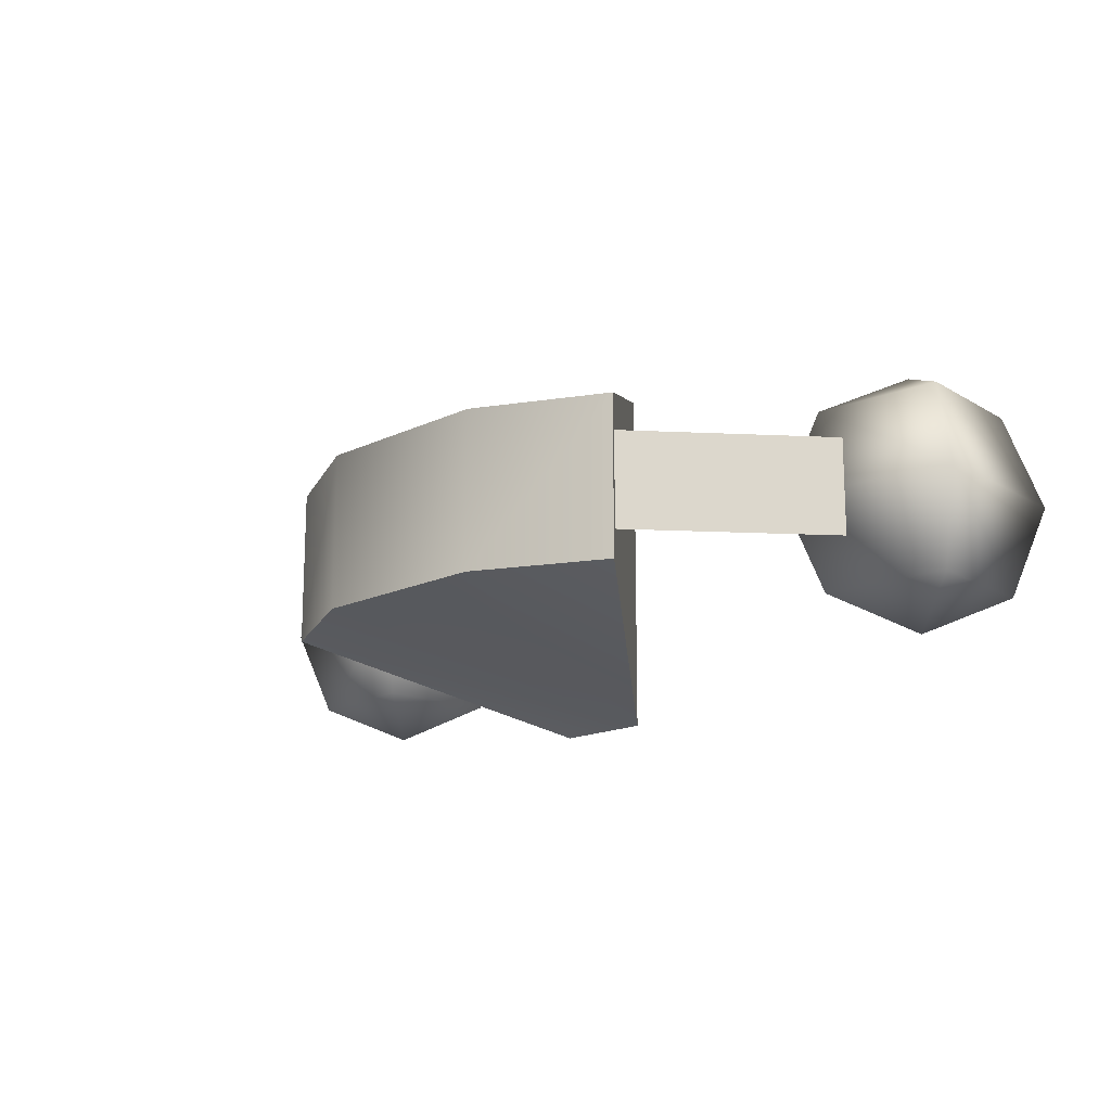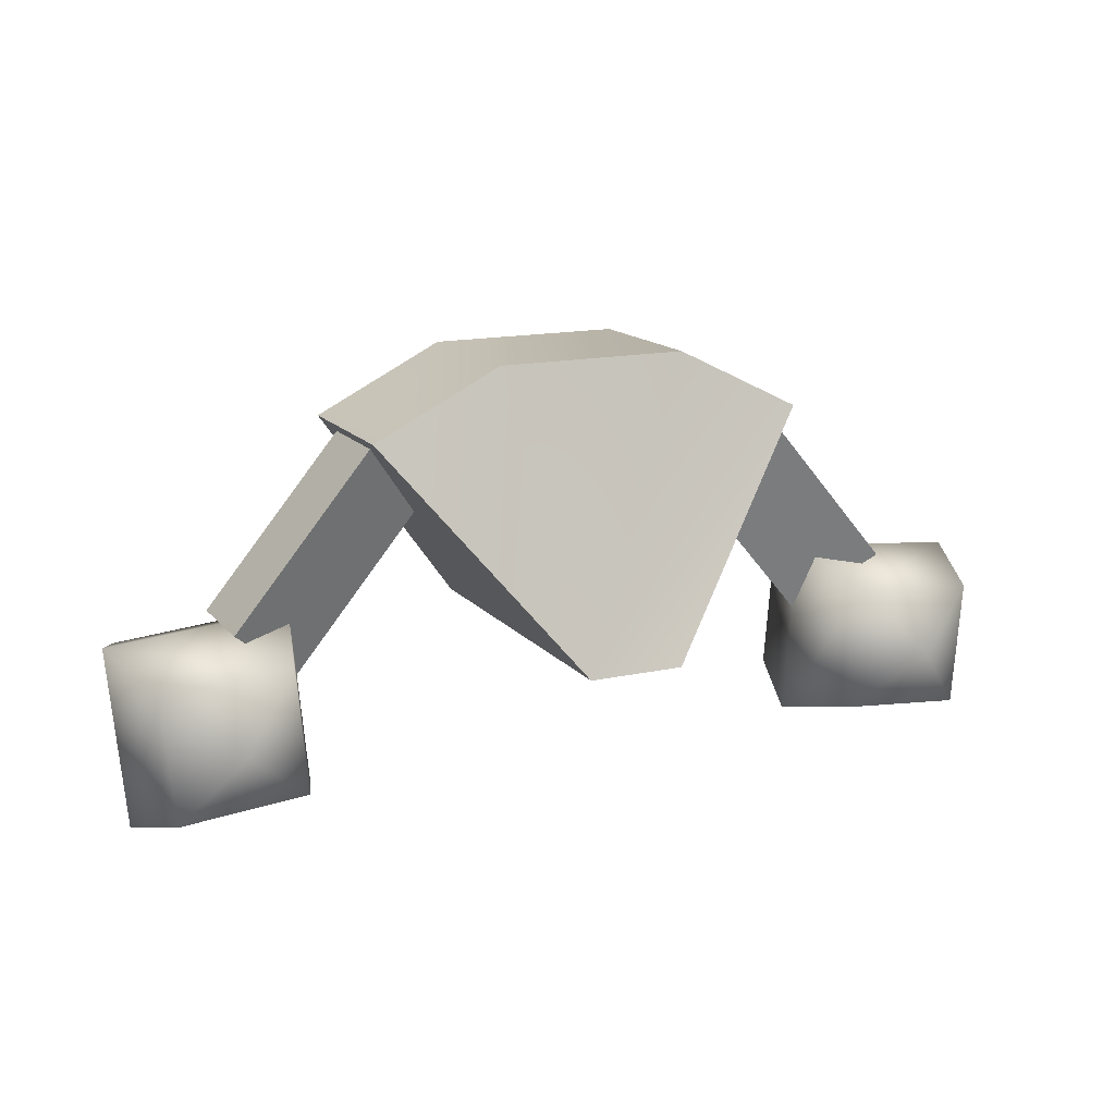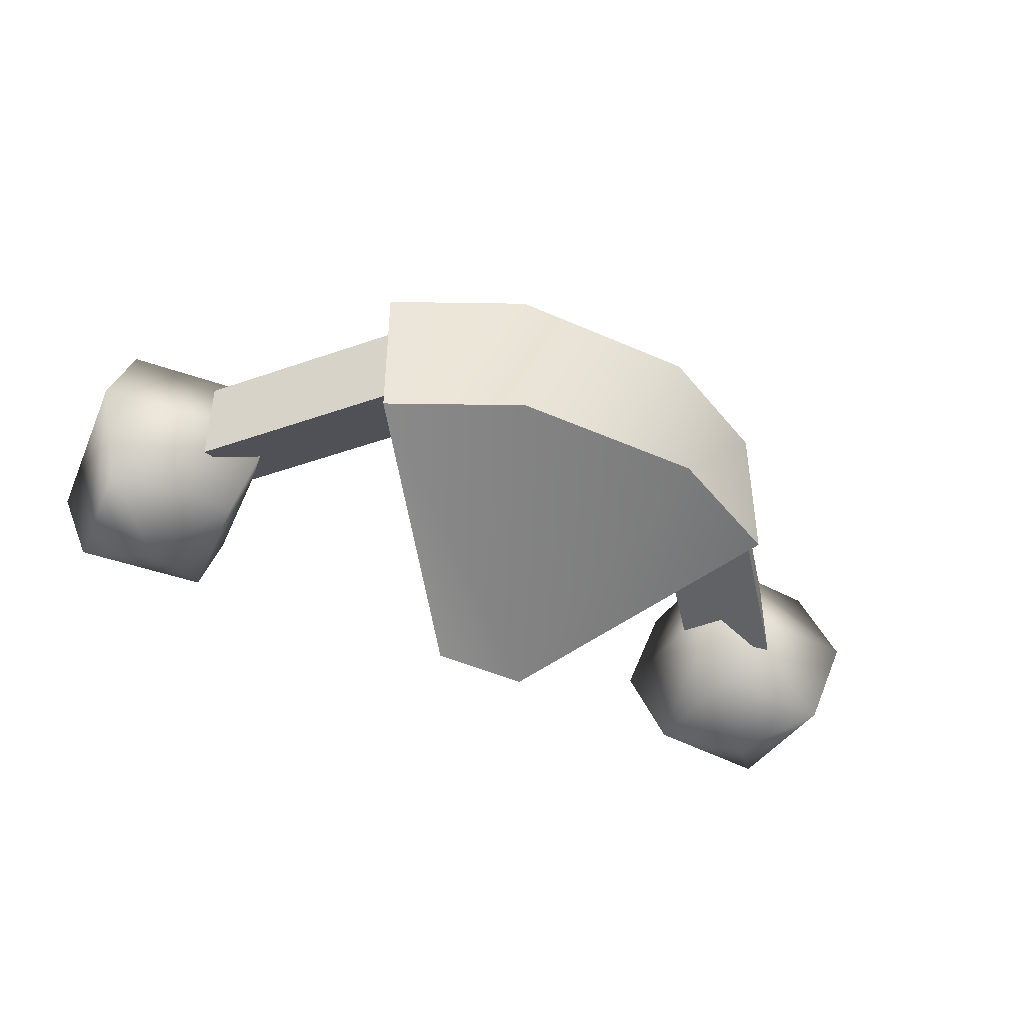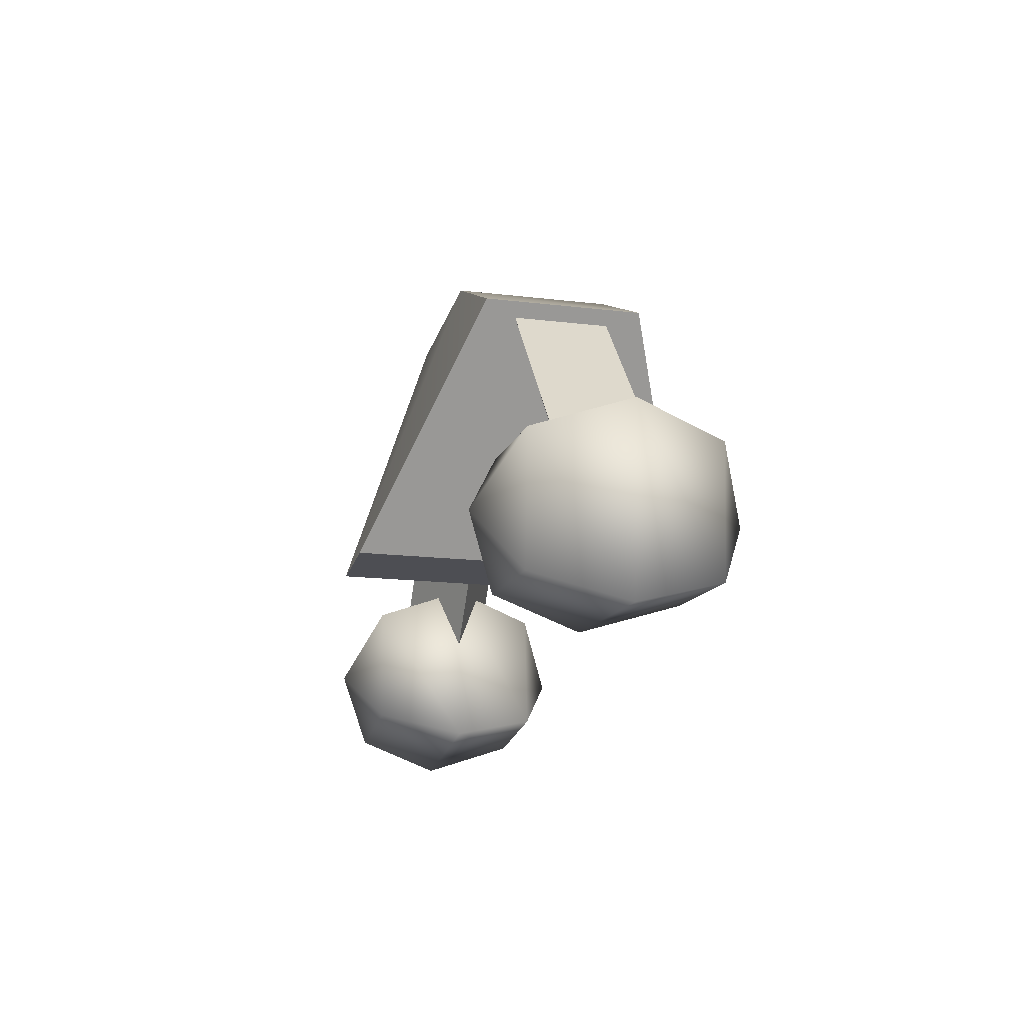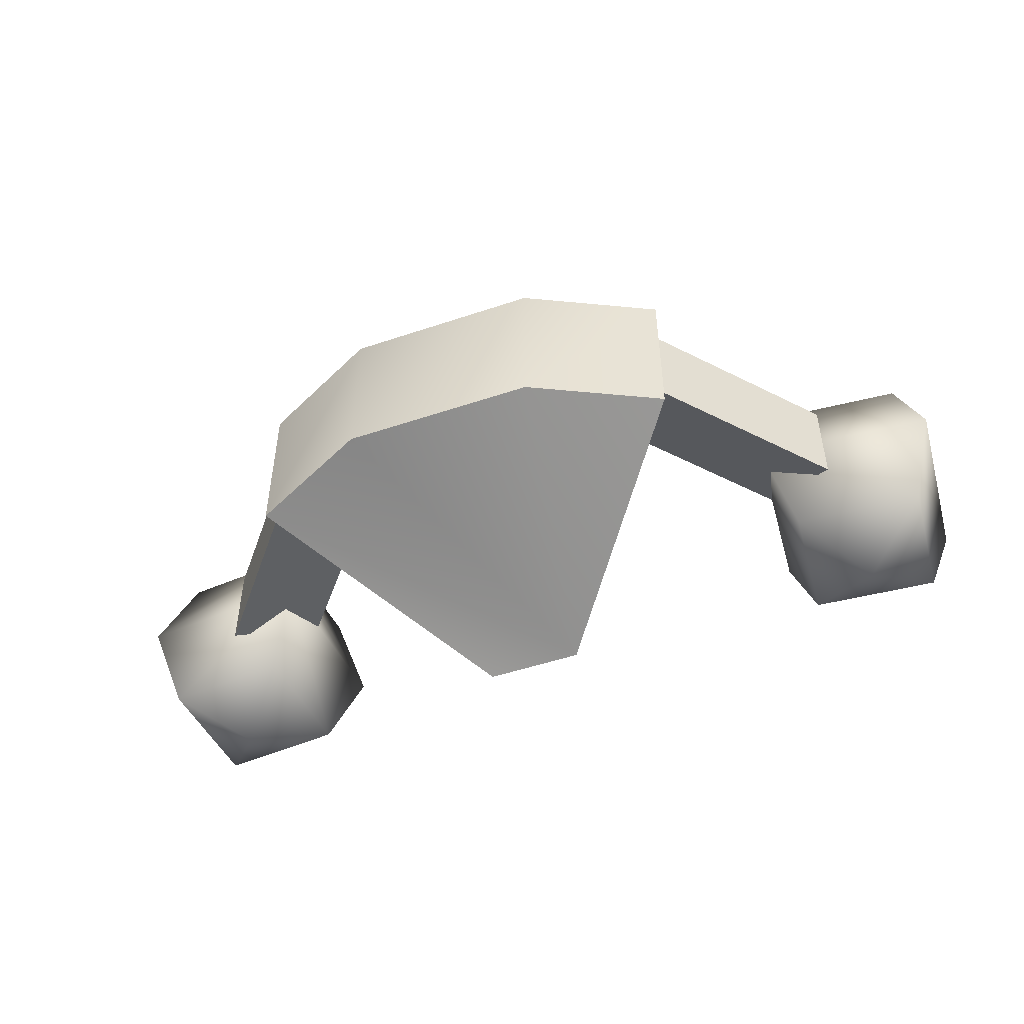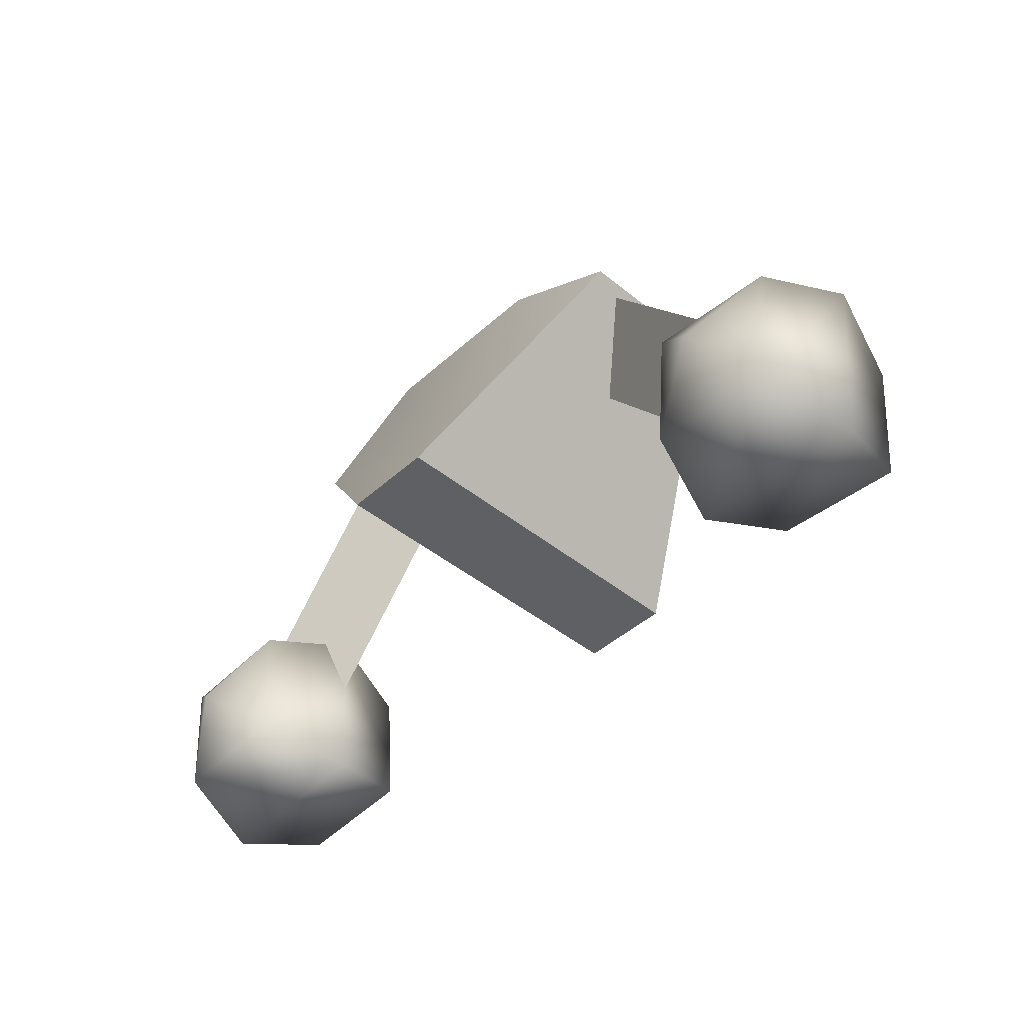
<metadata>
{"format":"obj","ext":"obj","renderer":"f3d","projection":"perspective","resolution":1024,"background":"white","views":[{"elev":-16.3,"azim":-135.3,"up":"+Z"},{"elev":14.8,"azim":-24.8,"up":"+Y"},{"elev":-44.2,"azim":152.7,"up":"+Z"},{"elev":-17.0,"azim":76.5,"up":"+Y"},{"elev":-49.4,"azim":-159.2,"up":"+Z"},{"elev":-44.2,"azim":-133.4,"up":"+Y"}]}
</metadata>
<code>
v -0.4413 -0.0693 0.04899
v -0.2652 -0.053 0.04899
v -0.4131 -0.09269 -0.03941
v -0.2886 -0.08117 -0.03941
v -0.3451 -0.1492 -0.07603
v -0.2771 -0.2057 -0.03941
v -0.4016 -0.2172 -0.03941
v -0.2489 -0.229 0.04899
v -0.425 -0.2453 0.04899
v -0.2771 -0.2057 0.1374
v -0.4016 -0.2172 0.1374
v -0.3451 -0.1492 0.174
v -0.4131 -0.09269 0.1374
v -0.2886 -0.08117 0.1374
v -0.2591 -0.119 0.04899
v -0.1193 0.04929 0.04899
v -0.3313 -0.05911 0.09587
v -0.1915 0.1092 0.09587
v -0.3313 -0.05911 0.09587
v -0.1915 0.1092 0.09587
v -0.3313 -0.05911 0.002108
v -0.1915 0.1092 0.002108
v -0.3313 -0.05911 0.002108
v -0.1915 0.1092 0.002108
v -0.2591 -0.119 0.04899
v -0.1193 0.04929 0.04899
v 0.2324 0.1152 0.1271
v 0.1071 0.177 0.1271
v -0.0321 -0.1049 0.2209
v -0.08039 0.1761 0.1271
v -0.2051 0.1129 0.1271
v 0.06165 -0.1045 0.2209
v -0.08039 0.1761 -0.02911
v 0.1071 0.177 -0.02911
v -0.0321 -0.1049 -0.1229
v 0.2324 0.1152 -0.02911
v 0.06165 -0.1045 -0.1229
v -0.2051 0.1129 -0.02911
v 0.2324 0.1152 0.1271
v 0.2324 0.1152 -0.02911
v 0.1071 0.177 0.1271
v 0.1071 0.177 -0.02911
v -0.08039 0.1761 0.1271
v -0.08039 0.1761 -0.02911
v -0.2051 0.1129 0.1271
v -0.2051 0.1129 -0.02911
v 0.2324 0.1152 -0.02911
v 0.2324 0.1152 0.1271
v 0.06165 -0.1045 -0.1229
v 0.06165 -0.1045 0.2209
v -0.0321 -0.1049 -0.1229
v 0.06165 -0.1045 -0.1229
v -0.0321 -0.1049 0.2209
v 0.06165 -0.1045 0.2209
v -0.0321 -0.1049 -0.1229
v -0.0321 -0.1049 0.2209
v -0.2051 0.1129 -0.02911
v -0.2051 0.1129 0.1271
v 0.277 -0.2285 0.04899
v 0.2915 -0.05232 0.04899
v 0.3049 -0.2048 -0.03941
v 0.3152 -0.08025 -0.03941
v 0.3723 -0.1477 -0.07603
v 0.4398 -0.09051 -0.03941
v 0.4295 -0.2151 -0.03941
v 0.4677 -0.06684 0.04899
v 0.4532 -0.243 0.04899
v 0.4398 -0.09051 0.1374
v 0.4295 -0.2151 0.1374
v 0.3723 -0.1477 0.174
v 0.3049 -0.2048 0.1374
v 0.3152 -0.08025 0.1374
v 0.3576 -0.05776 0.09587
v 0.2161 0.1091 0.09587
v 0.286 -0.1184 0.04899
v 0.1446 0.0485 0.04899
v 0.286 -0.1184 0.04899
v 0.1446 0.0485 0.04899
v 0.3576 -0.05776 0.002108
v 0.2161 0.1091 0.002108
v 0.3576 -0.05776 0.002108
v 0.2161 0.1091 0.002108
v 0.3576 -0.05776 0.09587
v 0.2161 0.1091 0.09587
g default
f 1 2 3
f 2 4 3
f 3 4 5
f 4 6 5
f 5 6 7
f 6 8 7
f 7 8 9
f 8 10 9
f 9 10 11
f 10 12 11
f 11 12 13
f 12 14 13
f 13 14 1
f 14 2 1
f 11 13 9
f 13 1 9
f 9 1 7
f 1 3 7
f 7 3 5
f 12 10 14
f 10 8 14
f 14 8 2
f 8 6 2
f 2 6 4
f 15 16 17
f 16 18 17
f 19 20 21
f 20 22 21
f 23 24 25
f 24 26 25
f 27 28 29
f 28 30 29
f 29 30 31
f 27 29 32
f 33 34 35
f 34 36 35
f 35 36 37
f 33 35 38
f 39 40 41
f 40 42 41
f 41 42 43
f 42 44 43
f 43 44 45
f 44 46 45
f 47 48 49
f 48 50 49
f 51 52 53
f 52 54 53
f 55 56 57
f 56 58 57
f 59 60 61
f 60 62 61
f 61 62 63
f 62 64 63
f 63 64 65
f 64 66 65
f 65 66 67
f 66 68 67
f 67 68 69
f 68 70 69
f 69 70 71
f 70 72 71
f 71 72 59
f 72 60 59
f 69 71 67
f 71 59 67
f 67 59 65
f 59 61 65
f 65 61 63
f 70 68 72
f 68 66 72
f 72 66 60
f 66 64 60
f 60 64 62
f 73 74 75
f 74 76 75
f 77 78 79
f 78 80 79
f 81 82 83
f 82 84 83

</code>
